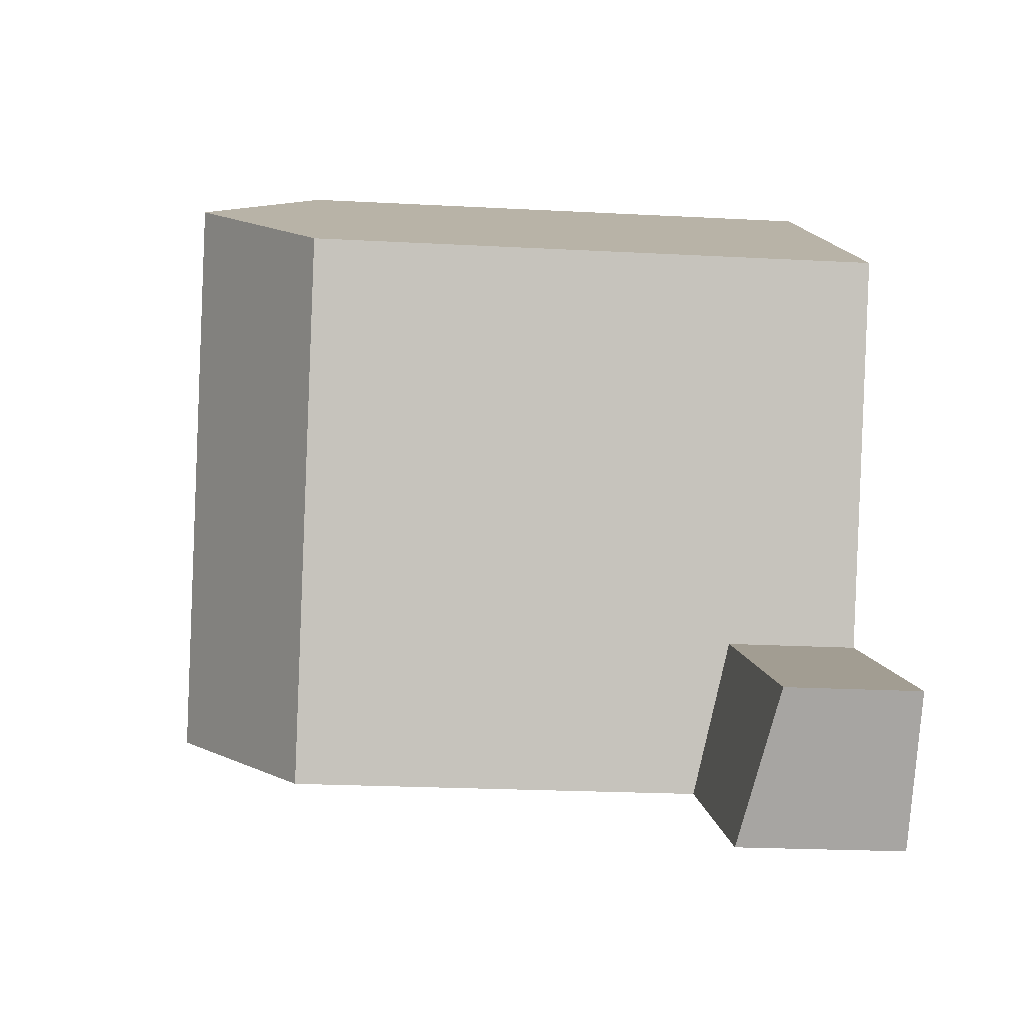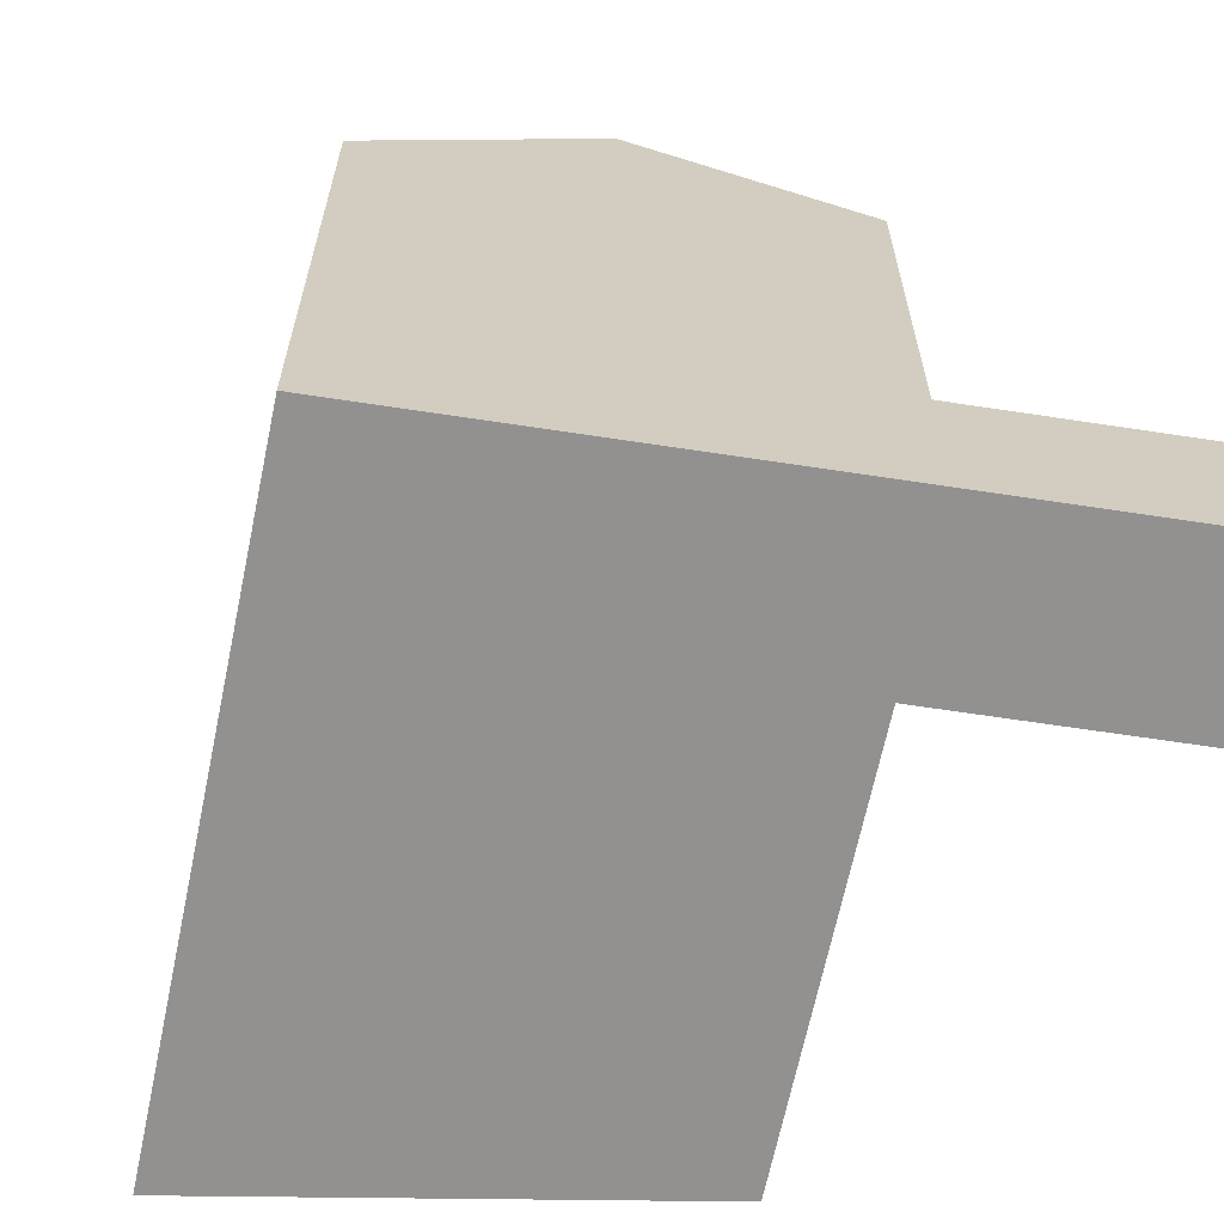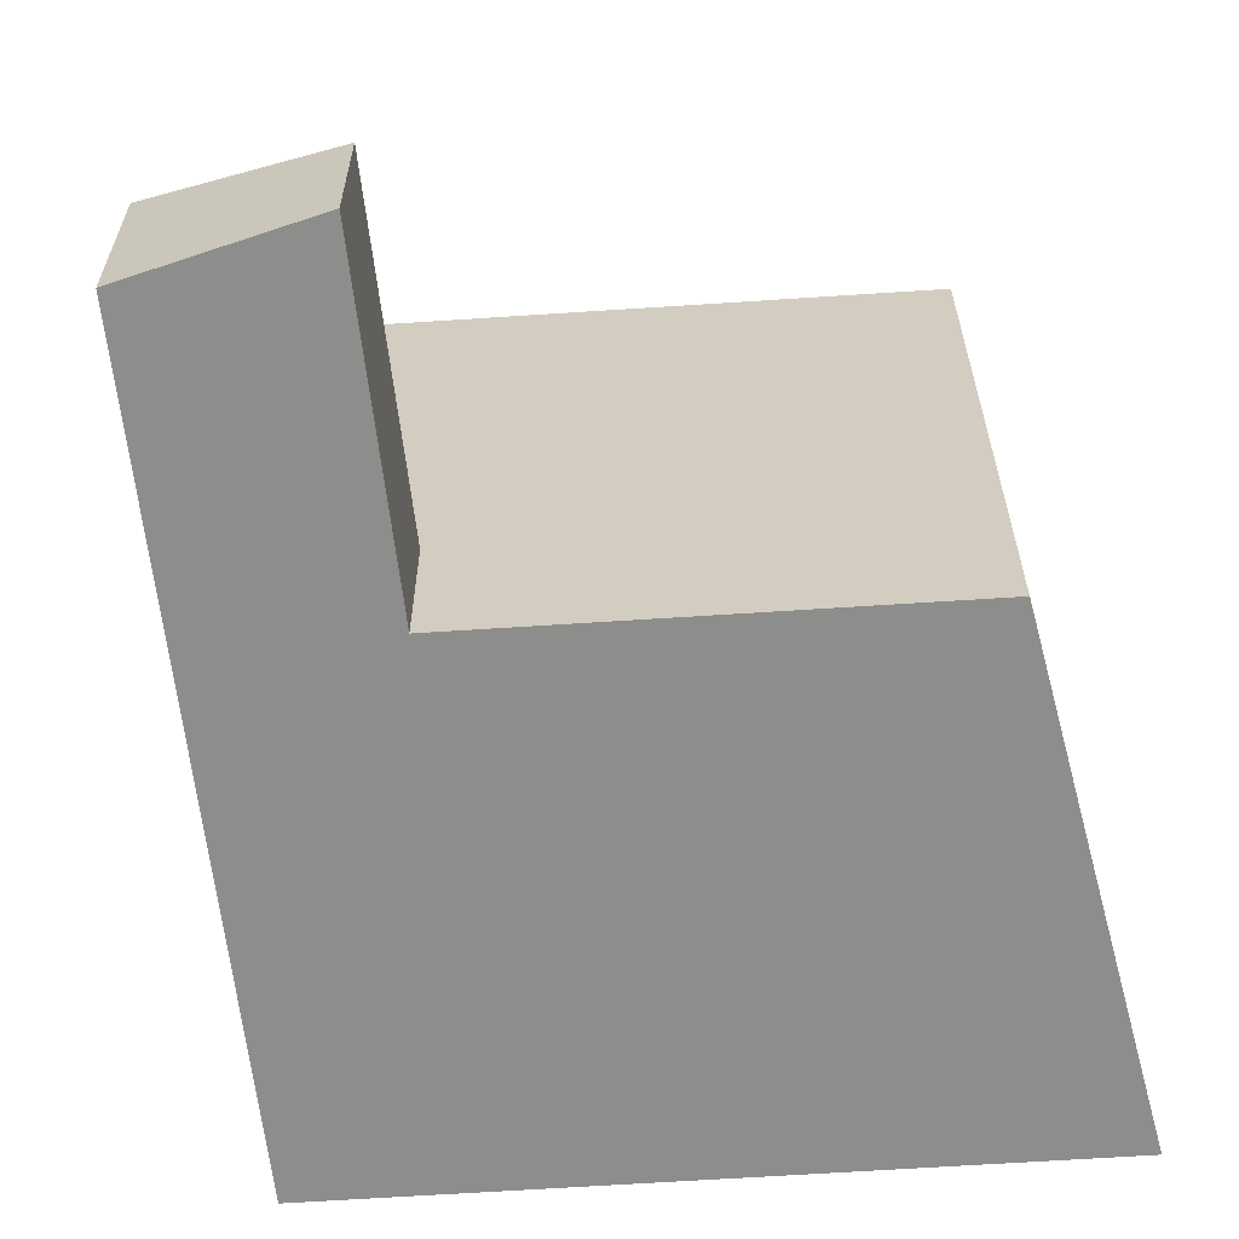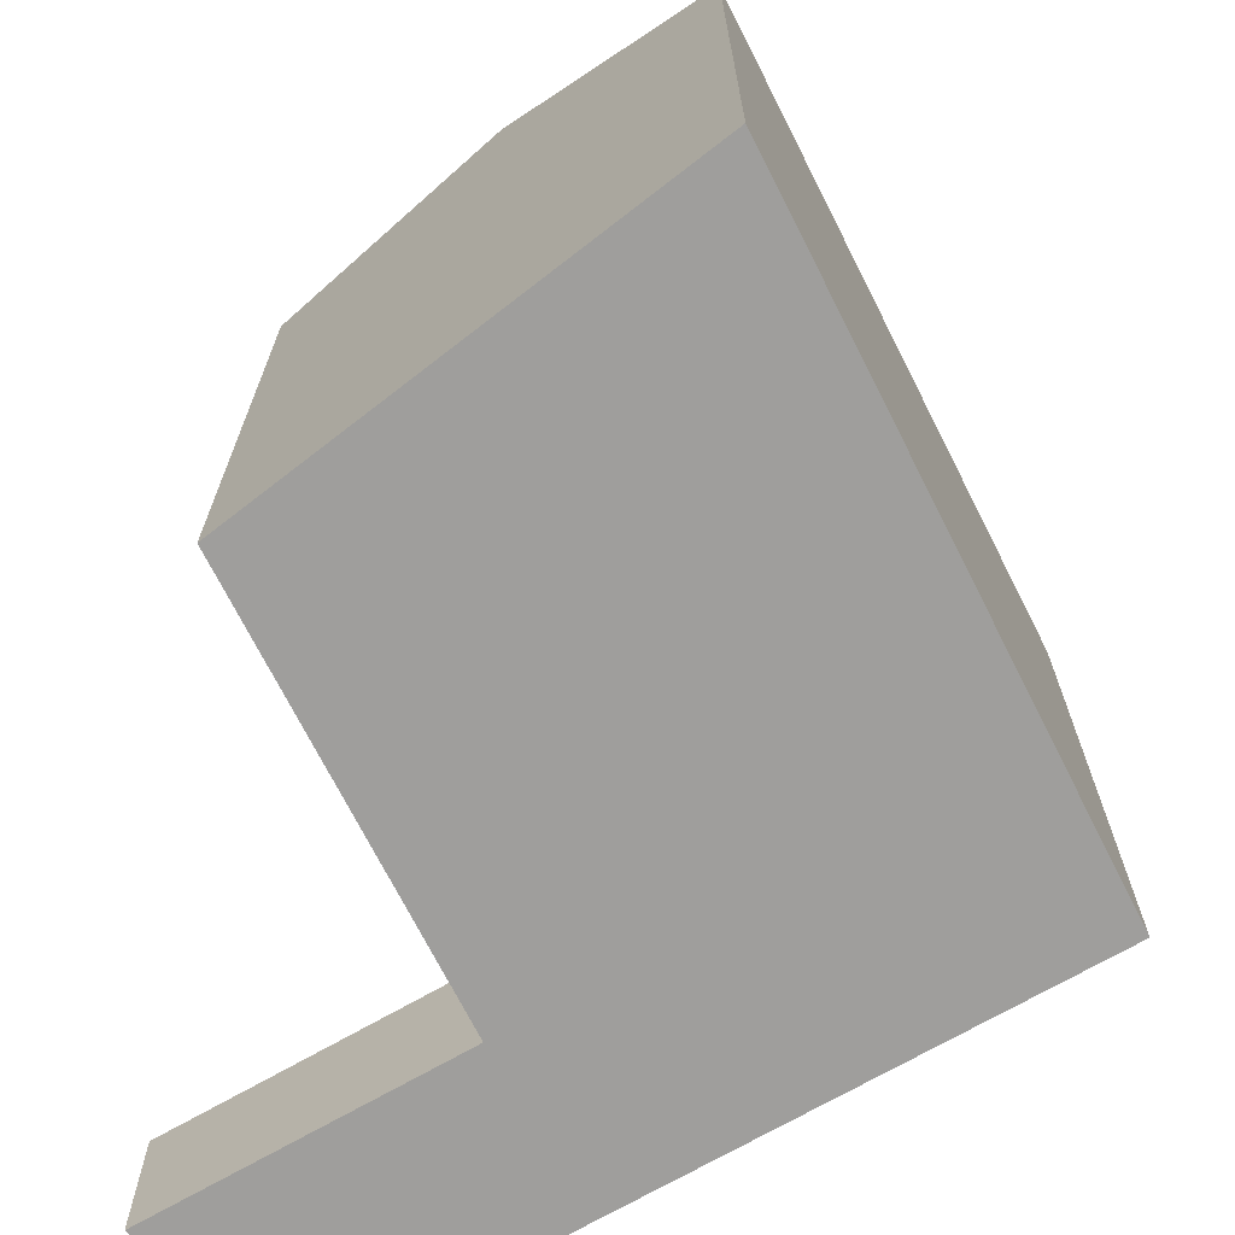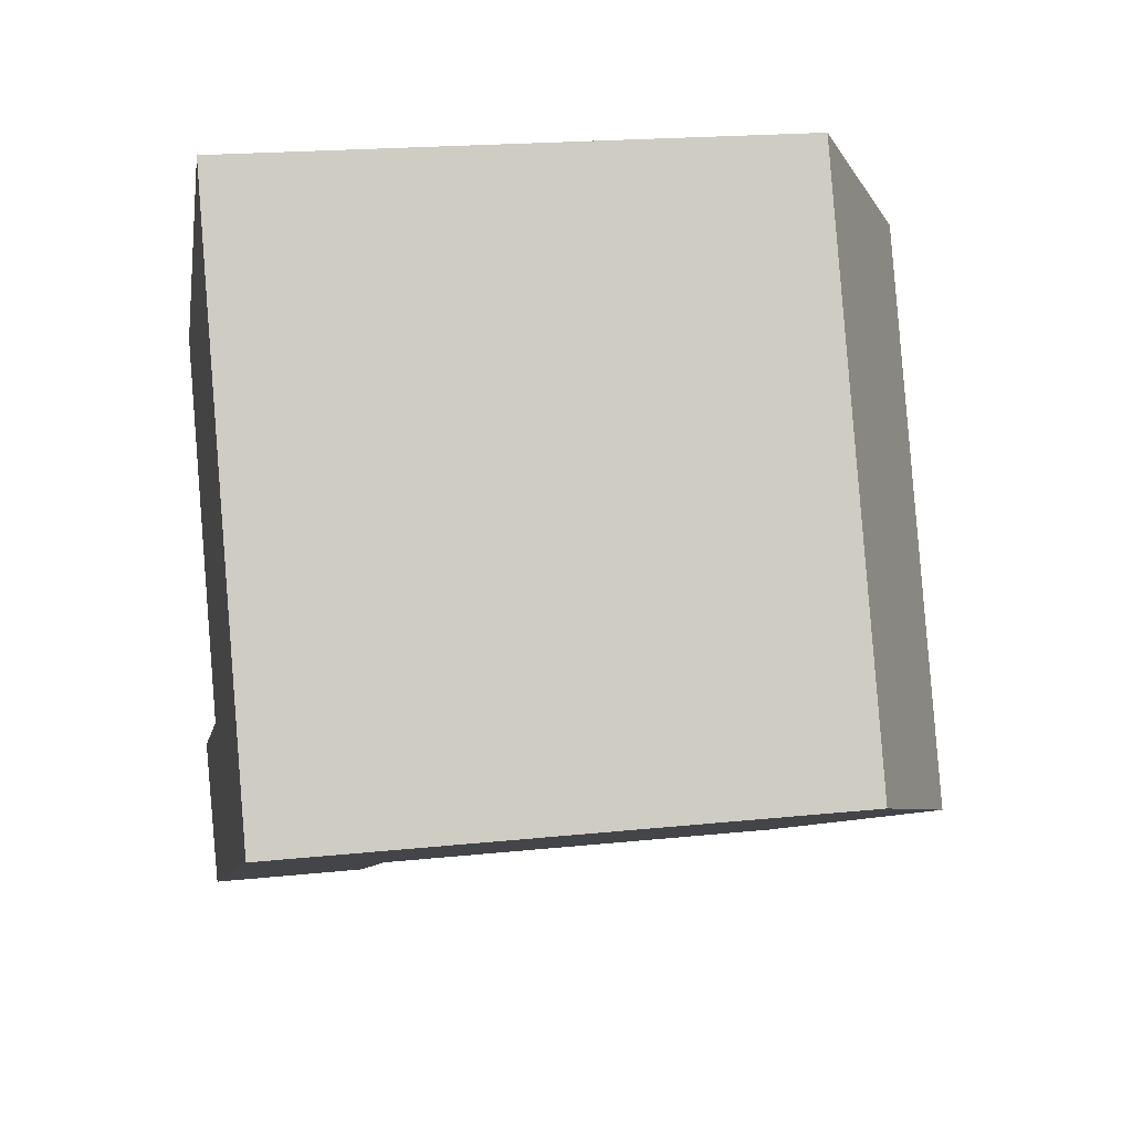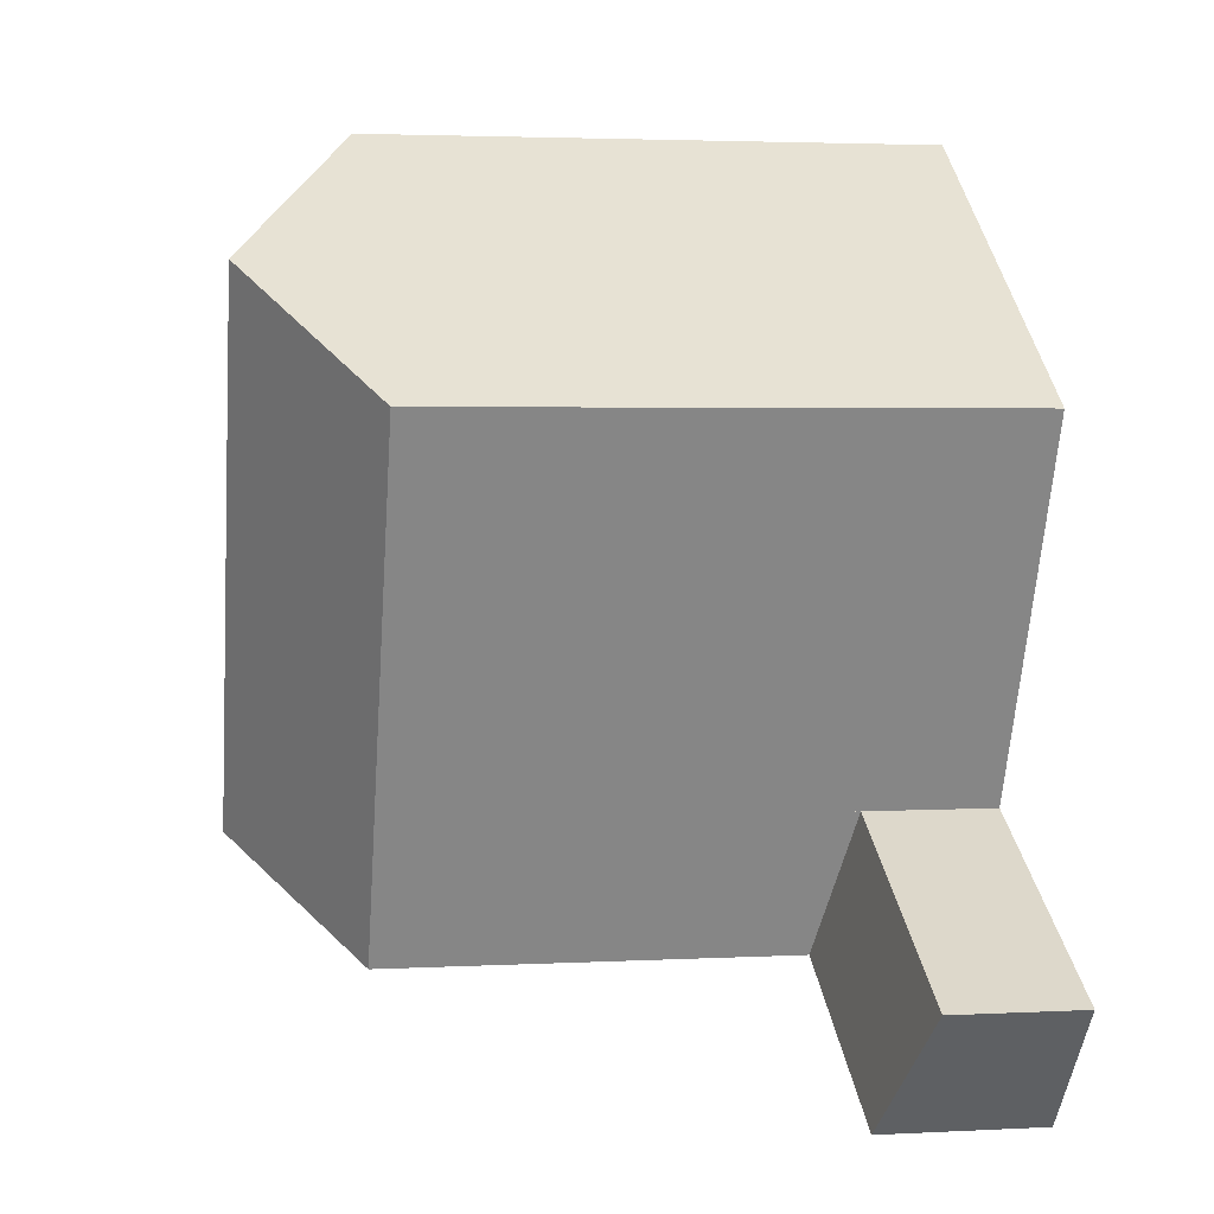
<metadata>
{"format":"obj","ext":"obj","renderer":"f3d","projection":"perspective","resolution":1024,"background":"white","views":[{"elev":-23.3,"azim":-95.1,"up":"+Z"},{"elev":-66.1,"azim":143.5,"up":"+Y"},{"elev":-64.4,"azim":-110.9,"up":"+Y"},{"elev":-71.0,"azim":2.1,"up":"+Y"},{"elev":19.9,"azim":79.1,"up":"+Z"},{"elev":3.3,"azim":-100.0,"up":"+Z"}]}
</metadata>
<code>
v  20.16 17.98 10.63
v  8.448 21.82 19.7
v  14.1 17.98 23.78
v  14.09 21.82 7.431
v  16.15 21.82 2.965
v  8.031 17.98 4.235
v  10.09 17.98 -0.2316
v  22.21 17.98 6.162
v  8.031 4.11 4.235
v  3.199 5.088 -3.863
v  8.771e-05 4.11 -0.0001303
v  10.09 5.088 -0.2312
v  2.792 17.98 15.62
v  8.031 -2.593e-16 4.235
v  22.21 -3.774e-16 6.163
v  20.16 -6.508e-16 10.63
v  10.09 1.415e-17 -0.231
v  0 0 0
v  3.199 2.366e-16 -3.863
v  2.792 -9.564e-16 15.62
v  14.1 -1.456e-15 23.78
g defaultobject
f 1 2 3
f 2 1 4
f 5 6 4
f 6 5 7
f 8 4 1
f 4 8 5
f 9 10 11
f 10 9 12
f 4 13 2
f 13 4 6
f 14 15 16
f 15 14 17
f 17 18 19
f 18 17 14
f 20 16 21
f 16 20 14
f 6 12 9
f 12 6 7
f 7 15 17
f 15 7 8
f 8 7 5
f 15 1 16
f 1 15 8
f 10 17 19
f 17 10 12
f 14 11 18
f 11 14 9
f 11 19 18
f 19 11 10
f 3 20 21
f 20 3 13
f 13 3 2
f 13 14 20
f 14 13 6
f 16 3 21
f 3 16 1

</code>
